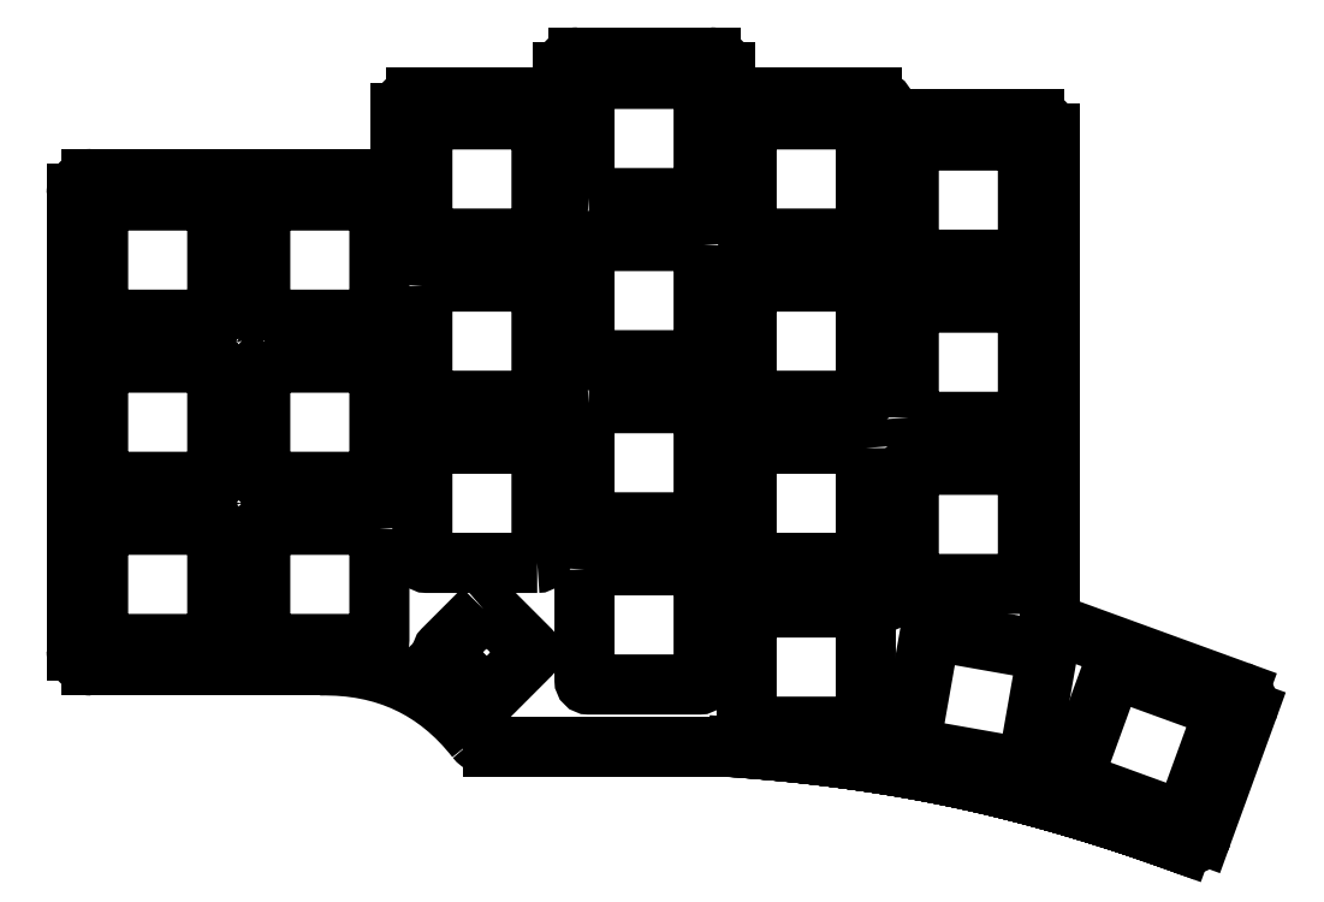
<metadata>
{"format":"dxf","ext":"dxf","renderer":"ezdxf+matplotlib","layout":"modelspace","background":"white","min_lineweight":24,"dpi":150}
</metadata>
<code>
0
SECTION
2
ENTITIES
0
LWPOLYLINE
8
0
90
8
70
1
43
0
10
-2.987
20
28.4
10
-2.987
20
15.4
42
-0.4142
10
-3.487
20
14.9
10
-16.49
20
14.9
42
-0.4142
10
-16.99
20
15.4
10
-16.99
20
28.4
42
-0.4142
10
-16.49
20
28.9
10
-3.487
20
28.9
42
-0.4142
0
LWPOLYLINE
8
0
90
8
70
1
43
0
10
-41.09
20
18.88
10
-41.09
20
5.875
42
-0.4142
10
-41.59
20
5.375
10
-54.59
20
5.375
42
-0.4142
10
-55.09
20
5.875
10
-55.09
20
18.88
42
-0.4142
10
-54.59
20
19.38
10
-41.59
20
19.38
42
-0.4142
0
LWPOLYLINE
8
0
90
8
70
1
43
0
10
35.11
20
28.4
42
0.4142
10
34.61
20
28.9
10
21.61
20
28.9
42
0.4142
10
21.11
20
28.4
10
21.11
20
15.4
42
0.4142
10
21.61
20
14.9
10
34.61
20
14.9
42
0.4142
10
35.11
20
15.4
0
LWPOLYLINE
8
0
90
8
70
1
43
0
10
40.66
20
26.42
10
53.66
20
26.42
42
-0.4142
10
54.16
20
25.92
10
54.16
20
12.92
42
-0.4142
10
53.66
20
12.42
10
40.66
20
12.42
42
-0.4142
10
40.16
20
12.92
10
40.16
20
25.92
42
-0.4142
0
LWPOLYLINE
8
0
90
8
70
1
43
0
10
2.563
20
19.66
10
15.56
20
19.66
42
0.4142
10
16.06
20
20.16
10
16.06
20
33.16
42
0.4142
10
15.56
20
33.66
10
2.563
20
33.66
42
0.4142
10
2.063
20
33.16
10
2.063
20
20.16
42
0.4142
0
LWPOLYLINE
8
0
90
8
70
1
43
0
10
-35.54
20
5.375
10
-22.54
20
5.375
42
0.4142
10
-22.04
20
5.875
10
-22.04
20
18.88
42
0.4142
10
-22.54
20
19.38
10
-35.54
20
19.38
42
0.4142
10
-36.04
20
18.88
10
-36.04
20
5.875
42
0.4142
0
LWPOLYLINE
8
0
90
8
70
1
43
0
10
-16.99
20
9.35
10
-16.99
20
-3.65
42
0.4142
10
-16.49
20
-4.15
10
-3.487
20
-4.15
42
0.4142
10
-2.987
20
-3.65
10
-2.987
20
9.35
42
0.4142
10
-3.487
20
9.85
10
-16.49
20
9.85
42
0.4142
0
LWPOLYLINE
8
0
90
8
70
1
43
0
10
-54.59
20
0.325
42
0.4142
10
-55.09
20
-0.175
10
-55.09
20
-13.17
42
0.4142
10
-54.59
20
-13.67
10
-41.59
20
-13.67
42
0.4142
10
-41.09
20
-13.17
10
-41.09
20
-0.175
42
0.4142
10
-41.59
20
0.325
0
LWPOLYLINE
8
0
90
8
70
1
43
0
10
16.06
20
14.11
42
0.4142
10
15.56
20
14.61
10
2.563
20
14.61
42
0.4142
10
2.063
20
14.11
10
2.063
20
1.112
42
0.4142
10
2.563
20
0.6125
10
15.56
20
0.6125
42
0.4142
10
16.06
20
1.112
0
LWPOLYLINE
8
0
90
8
70
1
43
0
10
35.11
20
9.35
42
0.4142
10
34.61
20
9.85
10
21.61
20
9.85
42
0.4142
10
21.11
20
9.35
10
21.11
20
-3.65
42
0.4142
10
21.61
20
-4.15
10
34.61
20
-4.15
42
0.4142
10
35.11
20
-3.65
0
LWPOLYLINE
8
0
90
8
70
1
43
0
10
40.16
20
-6.126
42
0.4142
10
40.66
20
-6.626
10
53.66
20
-6.626
42
0.4142
10
54.16
20
-6.126
10
54.16
20
6.873
42
0.4142
10
53.66
20
7.373
10
40.66
20
7.373
42
0.4142
10
40.16
20
6.873
0
LWPOLYLINE
8
0
90
8
70
1
43
0
10
54.16
20
-12.18
10
54.16
20
-25.18
42
-0.4142
10
53.66
20
-25.68
10
40.66
20
-25.68
42
-0.4142
10
40.16
20
-25.18
10
40.16
20
-12.18
42
-0.4142
10
40.66
20
-11.68
10
53.66
20
-11.68
42
-0.4142
0
LWPOLYLINE
8
0
90
8
70
1
43
0
10
35.11
20
-9.7
10
35.11
20
-22.7
42
-0.4142
10
34.61
20
-23.2
10
21.61
20
-23.2
42
-0.4142
10
21.11
20
-22.7
10
21.11
20
-9.7
42
-0.4142
10
21.61
20
-9.2
10
34.61
20
-9.2
42
-0.4142
0
LWPOLYLINE
8
0
90
8
70
1
43
0
10
-3.487
20
-23.2
42
0.4142
10
-2.987
20
-22.7
10
-2.987
20
-9.7
42
0.4142
10
-3.487
20
-9.2
10
-16.49
20
-9.2
42
0.4142
10
-16.99
20
-9.7
10
-16.99
20
-22.7
42
0.4142
10
-16.49
20
-23.2
0
LWPOLYLINE
8
0
90
8
70
1
43
0
10
-22.04
20
-19.22
42
0.4142
10
-22.54
20
-18.72
10
-35.54
20
-18.72
42
0.4142
10
-36.04
20
-19.22
10
-36.04
20
-32.23
42
0.4142
10
-35.54
20
-32.73
10
-22.54
20
-32.73
42
0.4142
10
-22.04
20
-32.23
0
LWPOLYLINE
8
0
90
8
70
1
43
0
10
2.063
20
-23.99
10
2.063
20
-36.99
42
0.4142
10
2.563
20
-37.49
10
15.56
20
-37.49
42
0.4142
10
16.06
20
-36.99
10
16.06
20
-23.99
42
0.4142
10
15.56
20
-23.49
10
2.563
20
-23.49
42
0.4142
0
LWPOLYLINE
8
0
90
8
70
1
43
0
10
-35.54
20
0.325
10
-22.54
20
0.325
42
-0.4142
10
-22.04
20
-0.175
10
-22.04
20
-13.17
42
-0.4142
10
-22.54
20
-13.67
10
-35.54
20
-13.67
42
-0.4142
10
-36.04
20
-13.17
10
-36.04
20
-0.175
42
-0.4142
0
LWPOLYLINE
8
0
90
8
70
1
43
0
10
-41.09
20
-19.22
10
-41.09
20
-32.23
42
-0.4142
10
-41.59
20
-32.73
10
-54.59
20
-32.73
42
-0.4142
10
-55.09
20
-32.23
10
-55.09
20
-19.22
42
-0.4142
10
-54.59
20
-18.72
10
-41.59
20
-18.72
42
-0.4142
0
LWPOLYLINE
8
0
90
8
70
1
43
0
10
2.563
20
-4.438
10
15.56
20
-4.437
42
-0.4142
10
16.06
20
-4.938
10
16.06
20
-17.94
42
-0.4142
10
15.56
20
-18.44
10
2.563
20
-18.44
42
-0.4142
10
2.063
20
-17.94
10
2.063
20
-4.938
42
-0.4142
0
LWPOLYLINE
8
0
90
8
70
1
43
0
10
21.61
20
-42.44
10
34.61
20
-42.44
42
0.4142
10
35.11
20
-41.94
10
35.11
20
-28.94
42
0.4142
10
34.61
20
-28.44
10
21.61
20
-28.44
42
0.4142
10
21.11
20
-28.94
10
21.11
20
-41.94
42
0.4142
0
ARC
8
0
10
59.99
20
-48.46
30
0
40
0.5
210
0
220
0
230
1
50
160
51
250
0
ARC
8
0
10
55.92
20
-33.96
30
0
40
0.5
210
-0
220
0
230
1
50
-10
51
80
0
LINE
8
0
10
40.77
20
-45
30
0
11
53.57
21
-47.26
31
0
0
LINE
8
0
10
56.41
20
-34.05
30
0
11
54.15
21
-46.85
31
0
0
LINE
8
0
10
59.82
20
-48.93
30
0
11
72.04
21
-53.38
31
0
0
ARC
8
0
10
53.66
20
-46.77
30
0
40
0.5
210
0
220
0
230
1
50
260
51
350
0
LINE
8
0
10
64.61
20
-35.78
30
0
11
76.83
21
-40.22
31
0
0
ARC
8
0
10
76.65
20
-40.69
30
0
40
0.5
210
-0
220
0
230
1
50
-20
51
70
0
ARC
8
0
10
64.44
20
-36.25
30
0
40
0.5
210
0
220
-0
230
1
50
70
51
160
0
LINE
8
0
10
43.2
20
-31.21
30
0
11
56.01
21
-33.47
31
0
0
ARC
8
0
10
43.12
20
-31.71
30
0
40
0.5
210
0
220
-0
230
1
50
80
51
170
0
LINE
8
0
10
63.97
20
-36.08
30
0
11
59.52
21
-48.29
31
0
0
LINE
8
0
10
77.12
20
-40.86
30
0
11
72.68
21
-53.08
31
0
0
ARC
8
0
10
40.86
20
-44.51
30
0
40
0.5
210
0
220
0
230
1
50
170
51
260
0
ARC
8
0
10
72.21
20
-52.91
30
0
40
0.5
210
0
220
0
230
1
50
250
51
340
0
LINE
8
0
10
42.62
20
-31.62
30
0
11
40.37
21
-44.42
31
0
0
ARC
8
0
10
72.97
20
-54.55
30
0
40
1.75
210
0
220
0
230
1
50
250.3
51
340
0
LINE
8
0
10
28.42
20
-45.65
30
0
11
27.59
21
-45.56
31
0
0
LINE
8
0
10
24.24
20
-45.22
30
0
11
23.4
21
-45.15
31
0
0
SPLINE
8
0
70
0
71
3
72
8
73
4
74
0
42
1e-09
43
1e-10
44
1e-10
40
0
40
0
40
0
40
0
40
1
40
1
40
1
40
1
10
37.56
20
30.19
30
0
10
37.34
20
30.92
30
0
10
36.66
20
31.42
30
0
10
35.89
20
31.42
30
0
0
LINE
8
0
10
22.56
20
-45.08
30
0
11
21.72
21
-45.01
31
0
0
LINE
8
0
10
20.88
20
-44.94
30
0
11
20.04
21
-44.88
31
0
0
SPLINE
8
0
70
0
71
3
72
14
73
10
74
0
42
1e-09
43
1e-10
44
1e-10
40
0
40
0
40
0
40
0
40
1
40
1
40
1
40
2
40
2
40
2
40
3
40
3
40
3
40
3
10
-8.738
20
-44.78
30
0
10
-9.063
20
-44.78
30
0
10
-9.386
20
-44.71
30
0
10
-9.687
20
-44.59
30
0
10
-9.886
20
-44.51
30
0
10
-10.07
20
-44.4
30
0
10
-10.25
20
-44.27
30
0
10
-10.42
20
-44.14
30
0
10
-10.57
20
-43.99
30
0
10
-10.71
20
-43.82
30
0
0
SPLINE
8
0
70
0
71
3
72
8
73
4
74
0
42
1e-09
43
1e-10
44
1e-10
40
0
40
0
40
0
40
0
40
1
40
1
40
1
40
1
10
-2.213
20
31.42
30
0
10
-1.246
20
31.42
30
0
10
-0.4625
20
32.21
30
0
10
-0.4625
20
33.17
30
0
0
SPLINE
8
0
70
0
71
3
72
8
73
4
74
0
42
1e-09
43
1e-10
44
1e-10
40
0
40
0
40
0
40
0
40
1
40
1
40
1
40
1
10
-57.61
20
-33.5
30
0
10
-57.61
20
-34.47
30
0
10
-56.83
20
-35.25
30
0
10
-55.86
20
-35.25
30
0
0
LINE
8
0
10
26.75
20
-45.47
30
0
11
25.91
21
-45.38
31
0
0
LINE
8
0
10
-55.86
20
-35.25
30
0
11
-29.04
21
-35.25
31
0
0
LINE
8
0
10
-21.26
20
21.9
30
0
11
-55.86
21
21.9
31
0
0
LINE
8
0
10
23.4
20
-45.15
30
0
11
22.56
21
-45.08
31
0
0
LINE
8
0
10
25.91
20
-45.38
30
0
11
25.08
21
-45.3
31
0
0
LINE
8
0
10
27.59
20
-45.56
30
0
11
26.75
21
-45.47
31
0
0
LINE
8
0
10
-8.738
20
-44.78
30
0
11
17.26
21
-44.78
31
0
0
LINE
8
0
10
25.08
20
-45.3
30
0
11
24.24
21
-45.22
31
0
0
SPLINE
8
0
70
0
71
3
72
8
73
4
74
0
42
1e-09
43
1e-10
44
1e-10
40
0
40
0
40
0
40
0
40
1
40
1
40
1
40
1
10
37.56
20
30.19
30
0
10
37.79
20
29.45
30
0
10
38.47
20
28.95
30
0
10
39.23
20
28.95
30
0
0
LINE
8
0
10
-19.51
20
29.67
30
0
11
-19.51
21
23.65
31
0
0
LINE
8
0
10
35.89
20
31.42
30
0
11
20.34
21
31.42
31
0
0
LINE
8
0
10
-2.213
20
31.42
30
0
11
-17.76
21
31.42
31
0
0
SPLINE
8
0
70
0
71
3
72
8
73
4
74
0
42
1e-09
43
1e-10
44
1e-10
40
0
40
0
40
0
40
0
40
1
40
1
40
1
40
1
10
18.59
20
33.17
30
0
10
18.59
20
32.21
30
0
10
19.37
20
31.42
30
0
10
20.34
20
31.42
30
0
0
LINE
8
0
10
18.59
20
33.17
30
0
11
18.59
21
34.44
31
0
0
LINE
8
0
10
-57.61
20
20.15
30
0
11
-57.61
21
-33.5
31
0
0
LINE
8
0
10
21.72
20
-45.01
30
0
11
20.88
21
-44.94
31
0
0
LINE
8
0
10
29.26
20
-45.75
30
0
11
28.42
21
-45.65
31
0
0
SPLINE
8
0
70
0
71
3
72
8
73
4
74
0
42
1e-09
43
1e-10
44
1e-10
40
0
40
0
40
0
40
0
40
1
40
1
40
1
40
1
10
-10.71
20
-43.82
30
0
10
-15.31
20
-37.95
30
0
10
-21.42
20
-35.09
30
0
10
-29.04
20
-35.25
30
0
0
LINE
8
0
10
35.49
20
-46.57
30
0
11
35.08
21
-46.51
31
0
0
LINE
8
0
10
55.15
20
-50.66
30
0
11
54.74
21
-50.56
31
0
0
SPLINE
8
0
70
0
71
3
72
20
73
16
74
0
42
1e-09
43
1e-10
44
1e-10
40
0
40
0
40
0
40
0
40
1
40
1
40
1
40
2
40
2
40
2
40
3
40
3
40
3
40
4
40
4
40
4
40
5
40
5
40
5
40
5
10
74.62
20
-55.13
30
0
10
74.54
20
-55.34
30
0
10
74.42
20
-55.54
30
0
10
74.27
20
-55.71
30
0
10
74.12
20
-55.88
30
0
10
73.93
20
-56.01
30
0
10
73.72
20
-56.11
30
0
10
73.52
20
-56.21
30
0
10
73.3
20
-56.27
30
0
10
73.07
20
-56.28
30
0
10
72.95
20
-56.29
30
0
10
72.83
20
-56.28
30
0
10
72.71
20
-56.26
30
0
10
72.6
20
-56.24
30
0
10
72.48
20
-56.21
30
0
10
72.37
20
-56.17
30
0
0
LINE
8
0
10
72.37
20
-56.17
30
0
11
71.58
21
-55.88
31
0
0
LINE
8
0
10
64.4
20
-53.42
30
0
11
63.6
21
-53.16
31
0
0
LINE
8
0
10
47.42
20
-48.77
30
0
11
47.02
21
-48.68
31
0
0
LINE
8
0
10
67.6
20
-54.48
30
0
11
66.8
21
-54.21
31
0
0
LINE
8
0
10
37.15
20
-46.83
30
0
11
36.73
21
-46.76
31
0
0
LINE
8
0
10
59.18
20
-51.8
30
0
11
58.78
21
-51.68
31
0
0
LINE
8
0
10
51.9
20
-49.82
30
0
11
51.5
21
-49.72
31
0
0
LINE
8
0
10
46.2
20
-48.5
30
0
11
45.79
21
-48.41
31
0
0
LINE
8
0
10
30.09
20
-45.85
30
0
11
29.67
21
-45.8
31
0
0
LINE
8
0
10
35.91
20
-46.63
30
0
11
35.49
21
-46.57
31
0
0
LINE
8
0
10
57.97
20
-51.45
30
0
11
57.57
21
-51.34
31
0
0
LINE
8
0
10
30.92
20
-45.95
30
0
11
30.51
21
-45.9
31
0
0
LINE
8
0
10
34.66
20
-46.45
30
0
11
34.25
21
-46.39
31
0
0
LINE
8
0
10
44.15
20
-48.08
30
0
11
43.74
21
-48
31
0
0
LINE
8
0
10
65.2
20
-53.68
30
0
11
64.4
21
-53.42
31
0
0
LINE
8
0
10
40.45
20
-47.38
30
0
11
40.04
21
-47.31
31
0
0
LINE
8
0
10
39.63
20
-47.23
30
0
11
39.21
21
-47.16
31
0
0
LINE
8
0
10
69.19
20
-55.03
30
0
11
68.39
21
-54.76
31
0
0
LINE
8
0
10
70.78
20
-55.6
30
0
11
69.99
21
-55.31
31
0
0
LINE
8
0
10
63.6
20
-53.16
30
0
11
63.2
21
-53.03
31
0
0
LINE
8
0
10
31.75
20
-46.05
30
0
11
31.34
21
-46
31
0
0
LINE
8
0
10
66.8
20
-54.21
30
0
11
66
21
-53.94
31
0
0
LINE
8
0
10
57.57
20
-51.34
30
0
11
57.17
21
-51.22
31
0
0
LINE
8
0
10
39.21
20
-47.16
30
0
11
38.8
21
-47.09
31
0
0
LINE
8
0
10
38.8
20
-47.09
30
0
11
38.39
21
-47.03
31
0
0
LINE
8
0
10
51.09
20
-49.62
30
0
11
50.69
21
-49.52
31
0
0
LINE
8
0
10
38.39
20
-47.03
30
0
11
37.97
21
-46.96
31
0
0
LINE
8
0
10
36.32
20
-46.7
30
0
11
35.91
21
-46.63
31
0
0
LINE
8
0
10
68.39
20
-54.76
30
0
11
67.6
21
-54.48
31
0
0
LINE
8
0
10
49.06
20
-49.14
30
0
11
48.65
21
-49.04
31
0
0
LINE
8
0
10
40.04
20
-47.31
30
0
11
39.63
21
-47.23
31
0
0
LINE
8
0
10
30.51
20
-45.9
30
0
11
30.09
21
-45.85
31
0
0
LINE
8
0
10
31.34
20
-46
30
0
11
30.92
21
-45.95
31
0
0
LINE
8
0
10
71.58
20
-55.88
30
0
11
70.78
21
-55.6
31
0
0
LINE
8
0
10
37.97
20
-46.96
30
0
11
37.56
21
-46.89
31
0
0
LINE
8
0
10
66
20
-53.94
30
0
11
65.2
21
-53.68
31
0
0
LINE
8
0
10
37.56
20
-46.89
30
0
11
37.15
21
-46.83
31
0
0
LINE
8
0
10
53.12
20
-50.13
30
0
11
52.72
21
-50.03
31
0
0
LINE
8
0
10
33.83
20
-46.33
30
0
11
33.42
21
-46.27
31
0
0
LINE
8
0
10
55.96
20
-50.88
30
0
11
55.55
21
-50.77
31
0
0
LINE
8
0
10
58.38
20
-51.57
30
0
11
57.97
21
-51.45
31
0
0
LINE
8
0
10
29.67
20
-45.8
30
0
11
29.26
21
-45.75
31
0
0
LINE
8
0
10
32.17
20
-46.11
30
0
11
31.75
21
-46.05
31
0
0
LINE
8
0
10
69.99
20
-55.31
30
0
11
69.19
21
-55.03
31
0
0
LINE
8
0
10
33.42
20
-46.27
30
0
11
33
21
-46.22
31
0
0
LINE
8
0
10
62.4
20
-52.78
30
0
11
62
21
-52.65
31
0
0
LINE
8
0
10
36.73
20
-46.76
30
0
11
36.32
21
-46.7
31
0
0
LINE
8
0
10
56.76
20
-51.11
30
0
11
56.36
21
-51
31
0
0
LINE
8
0
10
49.87
20
-49.33
30
0
11
49.46
21
-49.23
31
0
0
LINE
8
0
10
47.02
20
-48.68
30
0
11
46.61
21
-48.59
31
0
0
LINE
8
0
10
49.46
20
-49.23
30
0
11
49.06
21
-49.14
31
0
0
LINE
8
0
10
47.83
20
-48.86
30
0
11
47.42
21
-48.77
31
0
0
LINE
8
0
10
56.36
20
-51
30
0
11
55.96
21
-50.88
31
0
0
LINE
8
0
10
53.53
20
-50.23
30
0
11
53.12
21
-50.13
31
0
0
LINE
8
0
10
48.65
20
-49.04
30
0
11
48.24
21
-48.95
31
0
0
LINE
8
0
10
40.86
20
-47.45
30
0
11
40.45
21
-47.38
31
0
0
LINE
8
0
10
63.2
20
-53.03
30
0
11
62.8
21
-52.9
31
0
0
LINE
8
0
10
58.78
20
-51.68
30
0
11
58.38
21
-51.57
31
0
0
LINE
8
0
10
62
20
-52.65
30
0
11
61.59
21
-52.53
31
0
0
LINE
8
0
10
61.19
20
-52.41
30
0
11
60.79
21
-52.28
31
0
0
LINE
8
0
10
54.34
20
-50.45
30
0
11
53.93
21
-50.34
31
0
0
LINE
8
0
10
42.92
20
-47.84
30
0
11
42.51
21
-47.76
31
0
0
LINE
8
0
10
42.51
20
-47.76
30
0
11
42.1
21
-47.68
31
0
0
LINE
8
0
10
52.31
20
-49.92
30
0
11
51.9
21
-49.82
31
0
0
LINE
8
0
10
43.74
20
-48
30
0
11
43.33
21
-47.92
31
0
0
LINE
8
0
10
59.58
20
-51.92
30
0
11
59.18
21
-51.8
31
0
0
LINE
8
0
10
44.56
20
-48.16
30
0
11
44.15
21
-48.08
31
0
0
LINE
8
0
10
51.5
20
-49.72
30
0
11
51.09
21
-49.62
31
0
0
LINE
8
0
10
62.8
20
-52.9
30
0
11
62.4
21
-52.78
31
0
0
LINE
8
0
10
45.38
20
-48.33
30
0
11
44.97
21
-48.24
31
0
0
LINE
8
0
10
57.17
20
-51.22
30
0
11
56.76
21
-51.11
31
0
0
LINE
8
0
10
35.08
20
-46.51
30
0
11
34.66
21
-46.45
31
0
0
LINE
8
0
10
59.99
20
-52.04
30
0
11
59.58
21
-51.92
31
0
0
LINE
8
0
10
33
20
-46.22
30
0
11
32.59
21
-46.16
31
0
0
LINE
8
0
10
60.39
20
-52.16
30
0
11
59.99
21
-52.04
31
0
0
LINE
8
0
10
46.61
20
-48.59
30
0
11
46.2
21
-48.5
31
0
0
LINE
8
0
10
43.33
20
-47.92
30
0
11
42.92
21
-47.84
31
0
0
LINE
8
0
10
60.79
20
-52.28
30
0
11
60.39
21
-52.16
31
0
0
LINE
8
0
10
53.93
20
-50.34
30
0
11
53.53
21
-50.23
31
0
0
LINE
8
0
10
50.28
20
-49.42
30
0
11
49.87
21
-49.33
31
0
0
LINE
8
0
10
50.69
20
-49.52
30
0
11
50.28
21
-49.42
31
0
0
LINE
8
0
10
55.55
20
-50.77
30
0
11
55.15
21
-50.66
31
0
0
LINE
8
0
10
45.79
20
-48.41
30
0
11
45.38
21
-48.33
31
0
0
LINE
8
0
10
48.24
20
-48.95
30
0
11
47.83
21
-48.86
31
0
0
LINE
8
0
10
44.97
20
-48.24
30
0
11
44.56
21
-48.16
31
0
0
LINE
8
0
10
41.69
20
-47.6
30
0
11
41.27
21
-47.53
31
0
0
LINE
8
0
10
61.59
20
-52.53
30
0
11
61.19
21
-52.41
31
0
0
LINE
8
0
10
52.72
20
-50.03
30
0
11
52.31
21
-49.92
31
0
0
LINE
8
0
10
42.1
20
-47.68
30
0
11
41.69
21
-47.6
31
0
0
LINE
8
0
10
41.27
20
-47.53
30
0
11
40.86
21
-47.45
31
0
0
LINE
8
0
10
54.74
20
-50.56
30
0
11
54.34
21
-50.45
31
0
0
LINE
8
0
10
34.25
20
-46.39
30
0
11
33.83
21
-46.33
31
0
0
SPLINE
8
0
70
0
71
3
72
8
73
4
74
0
42
1e-09
43
1e-10
44
1e-10
40
0
40
0
40
0
40
0
40
1
40
1
40
1
40
1
10
-21.26
20
21.9
30
0
10
-20.3
20
21.9
30
0
10
-19.51
20
22.68
30
0
10
-19.51
20
23.65
30
0
0
LINE
8
0
10
-0.4625
20
34.44
30
0
11
-0.4625
21
33.17
31
0
0
SPLINE
8
0
70
0
71
3
72
11
73
7
74
0
42
1e-09
43
1e-10
44
1e-10
40
0
40
0
40
0
40
0
40
1
40
1
40
1
40
2
40
2
40
2
40
2
10
20.04
20
-44.88
30
0
10
19.58
20
-44.84
30
0
10
19.11
20
-44.82
30
0
10
18.65
20
-44.8
30
0
10
18.19
20
-44.78
30
0
10
17.73
20
-44.78
30
0
10
17.26
20
-44.78
30
0
0
SPLINE
8
0
70
0
71
3
72
8
73
4
74
0
42
1e-09
43
1e-10
44
1e-10
40
0
40
0
40
0
40
0
40
1
40
1
40
1
40
1
10
18.59
20
34.44
30
0
10
18.59
20
35.4
30
0
10
17.8
20
36.19
30
0
10
16.84
20
36.19
30
0
0
SPLINE
8
0
70
0
71
3
72
8
73
4
74
0
42
1e-09
43
1e-10
44
1e-10
40
0
40
0
40
0
40
0
40
1
40
1
40
1
40
1
10
1.287
20
36.19
30
0
10
0.321
20
36.19
30
0
10
-0.4625
20
35.4
30
0
10
-0.4625
20
34.44
30
0
0
SPLINE
8
0
70
0
71
3
72
8
73
4
74
0
42
1e-09
43
1e-10
44
1e-10
40
0
40
0
40
0
40
0
40
1
40
1
40
1
40
1
10
-55.86
20
21.9
30
0
10
-56.83
20
21.9
30
0
10
-57.61
20
21.12
30
0
10
-57.61
20
20.15
30
0
0
SPLINE
8
0
70
0
71
3
72
8
73
4
74
0
42
1e-09
43
1e-10
44
1e-10
40
0
40
0
40
0
40
0
40
1
40
1
40
1
40
1
10
-17.76
20
31.42
30
0
10
-18.73
20
31.42
30
0
10
-19.51
20
30.64
30
0
10
-19.51
20
29.67
30
0
0
LINE
8
0
10
16.84
20
36.19
30
0
11
1.287
21
36.19
31
0
0
LINE
8
0
10
32.59
20
-46.16
30
0
11
32.17
21
-46.11
31
0
0
LINE
8
0
10
74.62
20
-55.13
30
0
11
79.93
21
-40.53
31
0
0
LINE
8
0
10
78.89
20
-38.29
30
0
11
58.33
21
-30.8
31
0
0
LINE
8
0
10
56.69
20
-28.46
30
0
11
56.69
21
27.2
31
0
0
LINE
8
0
10
54.94
20
28.95
30
0
11
39.23
21
28.95
31
0
0
ARC
8
0
10
54.94
20
27.2
30
0
40
1.75
210
0
220
-0
230
1
50
0
51
90
0
ARC
8
0
10
59.19
20
-28.46
30
0
40
2.5
210
0
220
0
230
1
50
180
51
250
0
ARC
8
0
10
78.29
20
-39.93
30
0
40
1.75
210
0
220
0
230
1
50
-20
51
70
0
CIRCLE
8
0
10
-38.59
20
-16.21
30
0
40
2
210
0
220
0
230
1
0
ARC
8
0
10
-38.59
20
-16.21
30
0
40
0.7506
210
0
220
0
230
1
50
150
51
210
0
CIRCLE
8
0
10
-38.59
20
2.835
30
0
40
2
210
0
220
0
230
1
0
ARC
8
0
10
-38.59
20
2.835
30
0
40
0.7506
210
0
220
-0
230
1
50
30
51
90
0
CIRCLE
8
0
10
37.01
20
12.37
30
0
40
2
210
0
220
0
230
1
0
ARC
8
0
10
37.01
20
12.37
30
0
40
0.7506
210
0
220
0
230
1
50
150
51
210
0
CIRCLE
8
0
10
37.01
20
-25.73
30
0
40
2
210
0
220
0
230
1
0
ARC
8
0
10
37.01
20
-25.73
30
0
40
0.7506
210
0
220
0
230
1
50
150
51
210
0
LINE
8
0
10
-14.52
20
-34.06
30
0
11
-12.92
21
-35.66
31
0
0
LWPOLYLINE
8
0
90
8
70
1
43
0
10
-9.801
20
-28.64
10
-14.52
20
-33.36
42
0.4142
10
-14.52
20
-34.06
10
-9.801
20
-38.78
42
0.4142
10
-9.094
20
-38.78
10
-4.377
20
-34.06
42
0.4142
10
-4.377
20
-33.36
10
-9.094
20
-28.64
42
0.4142
0
ENDSEC
0
EOF

</code>
